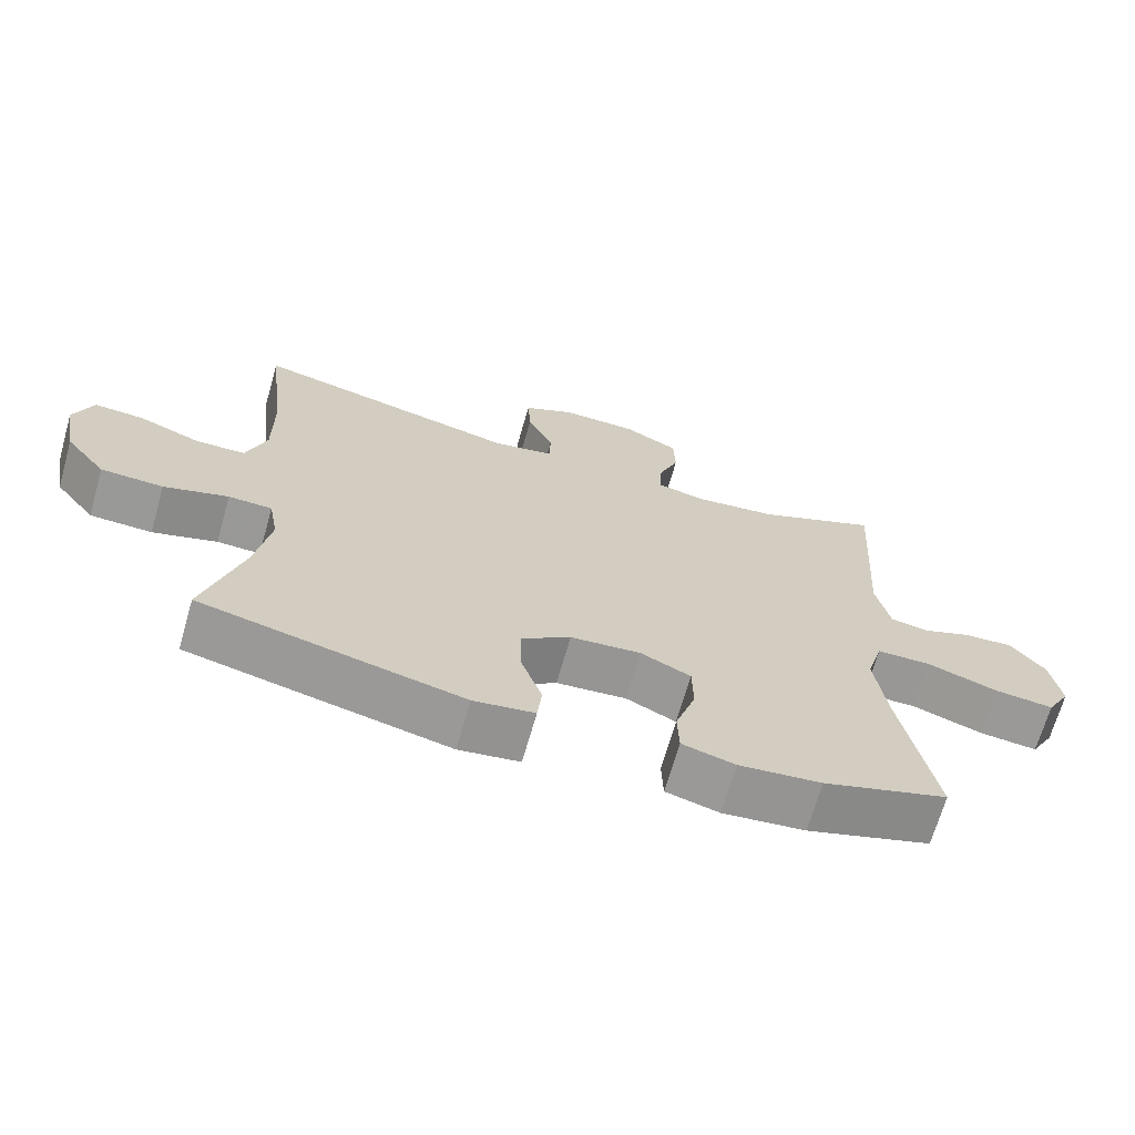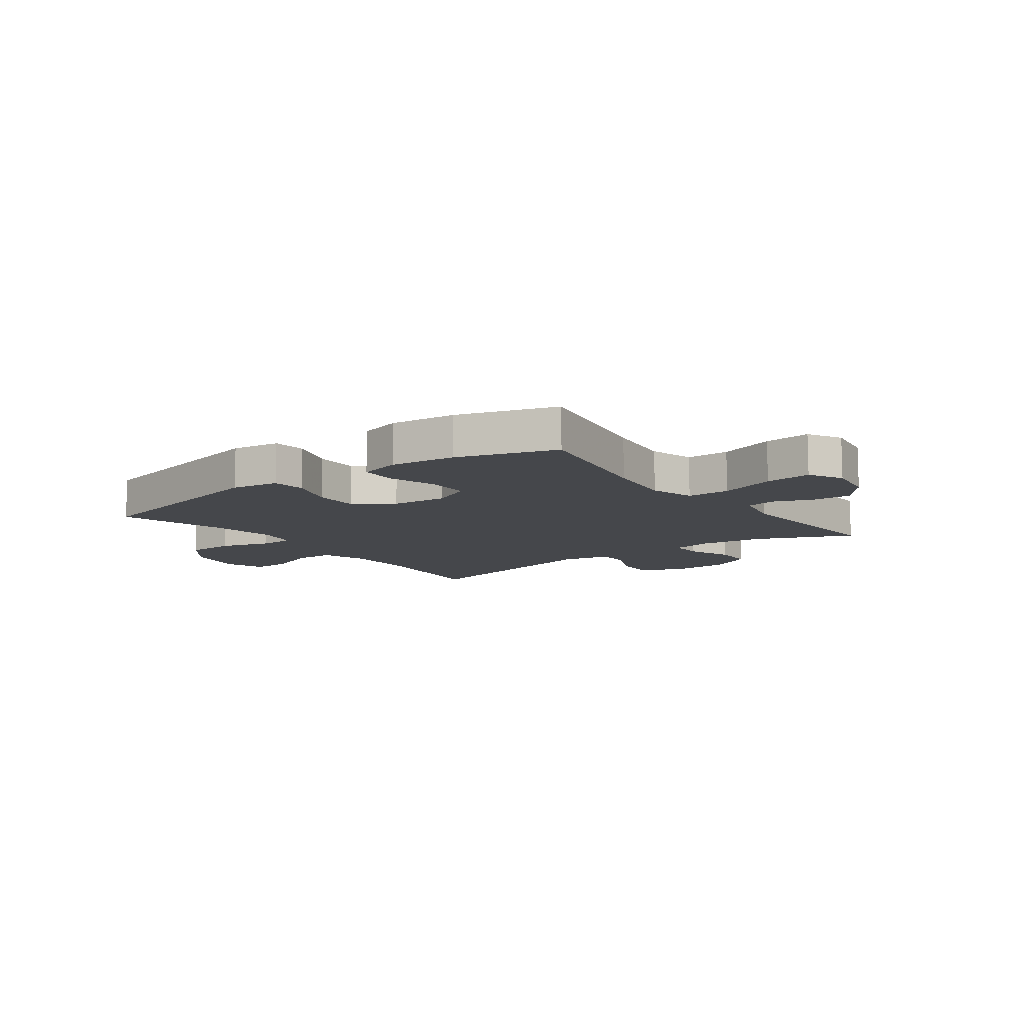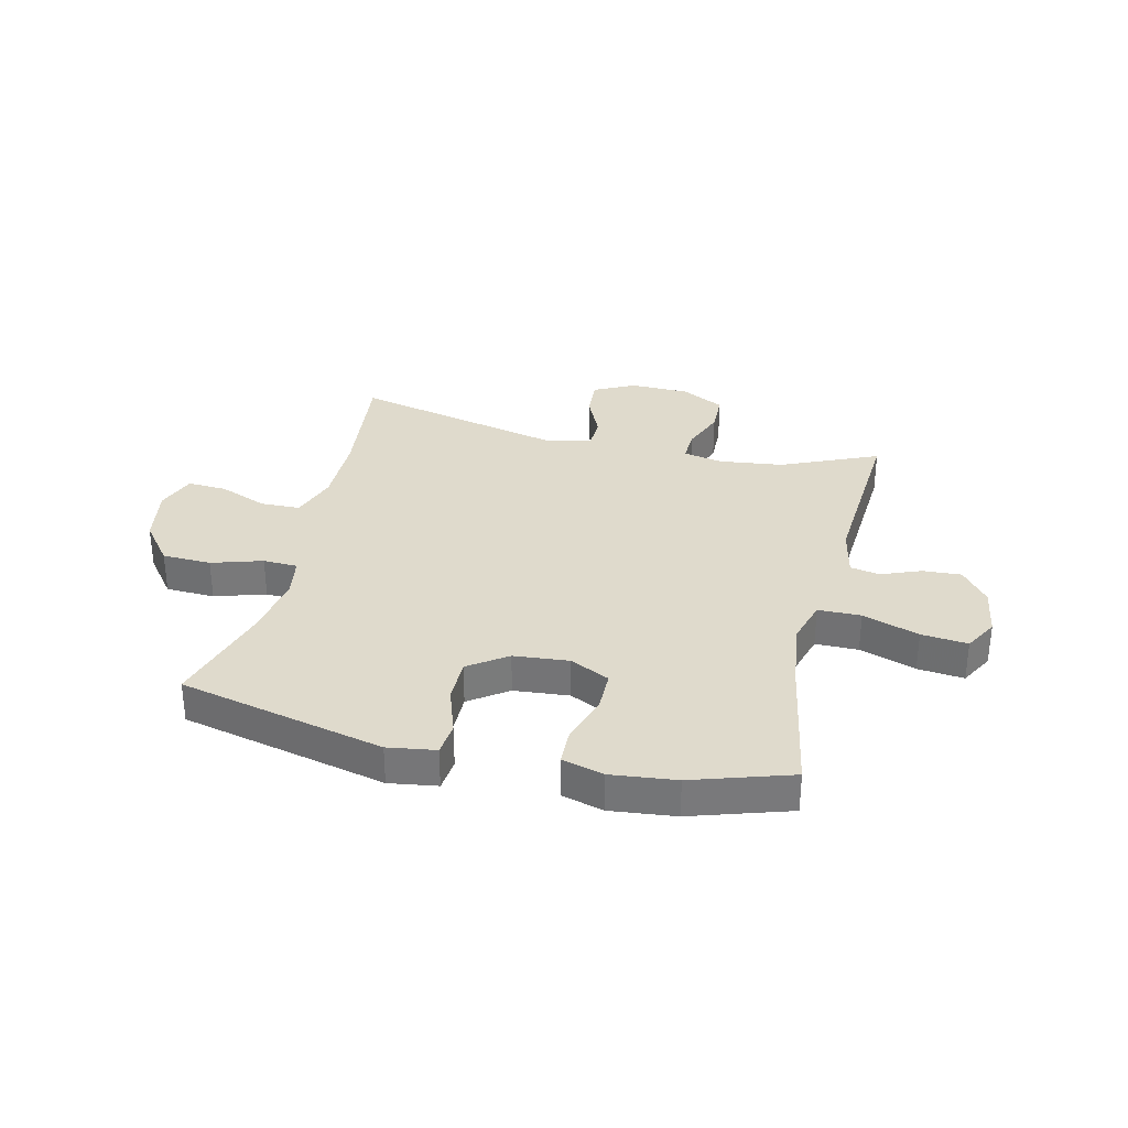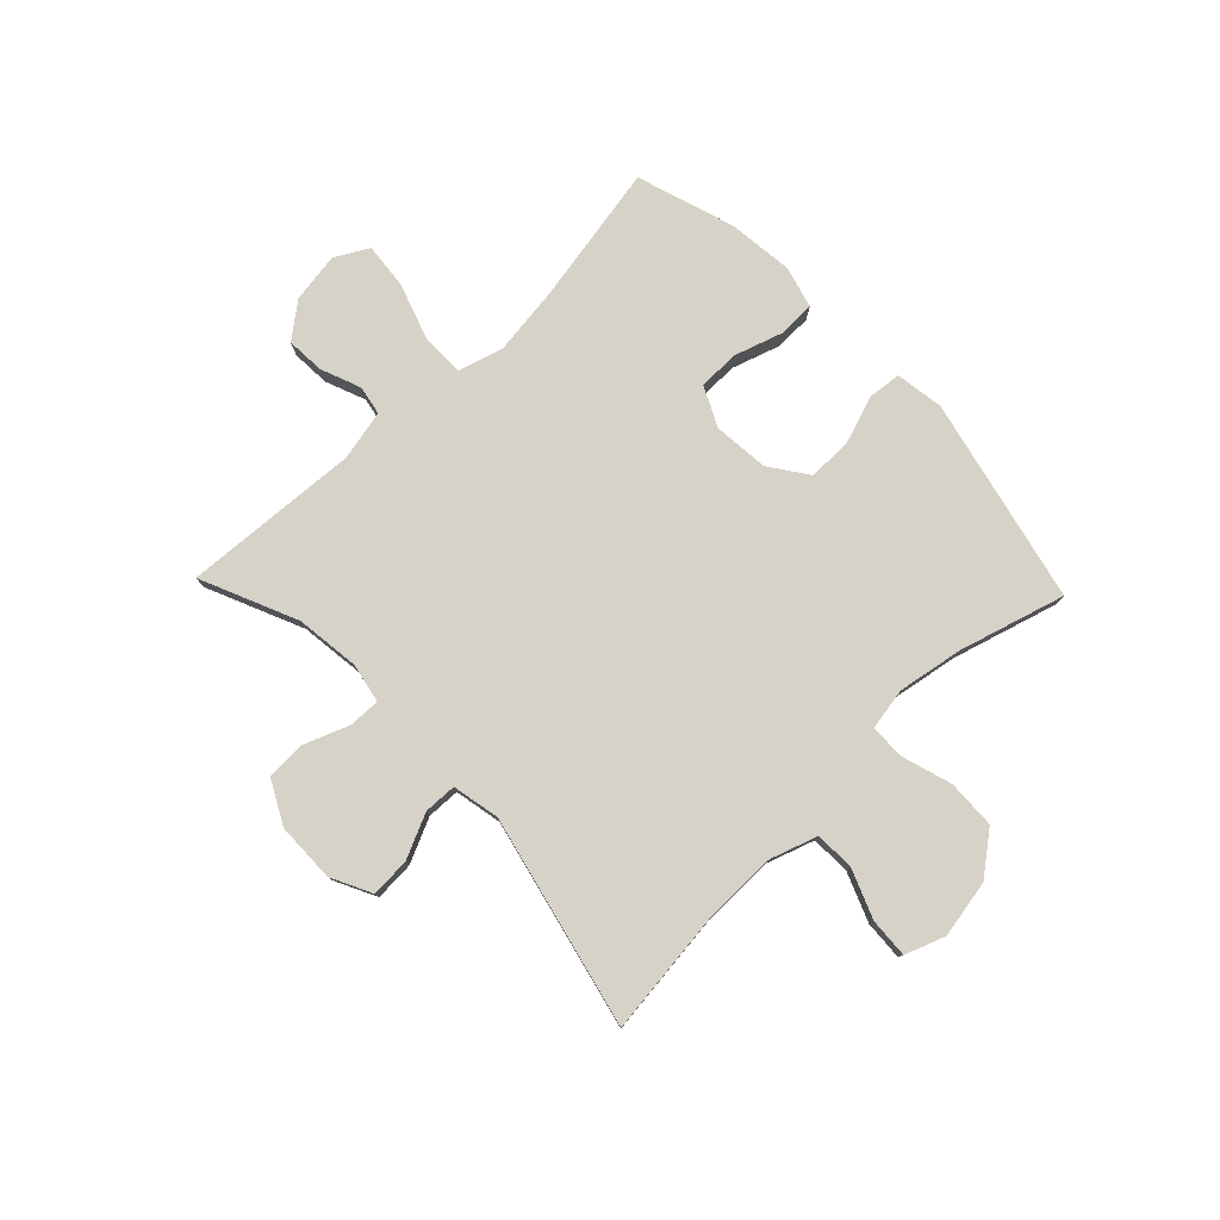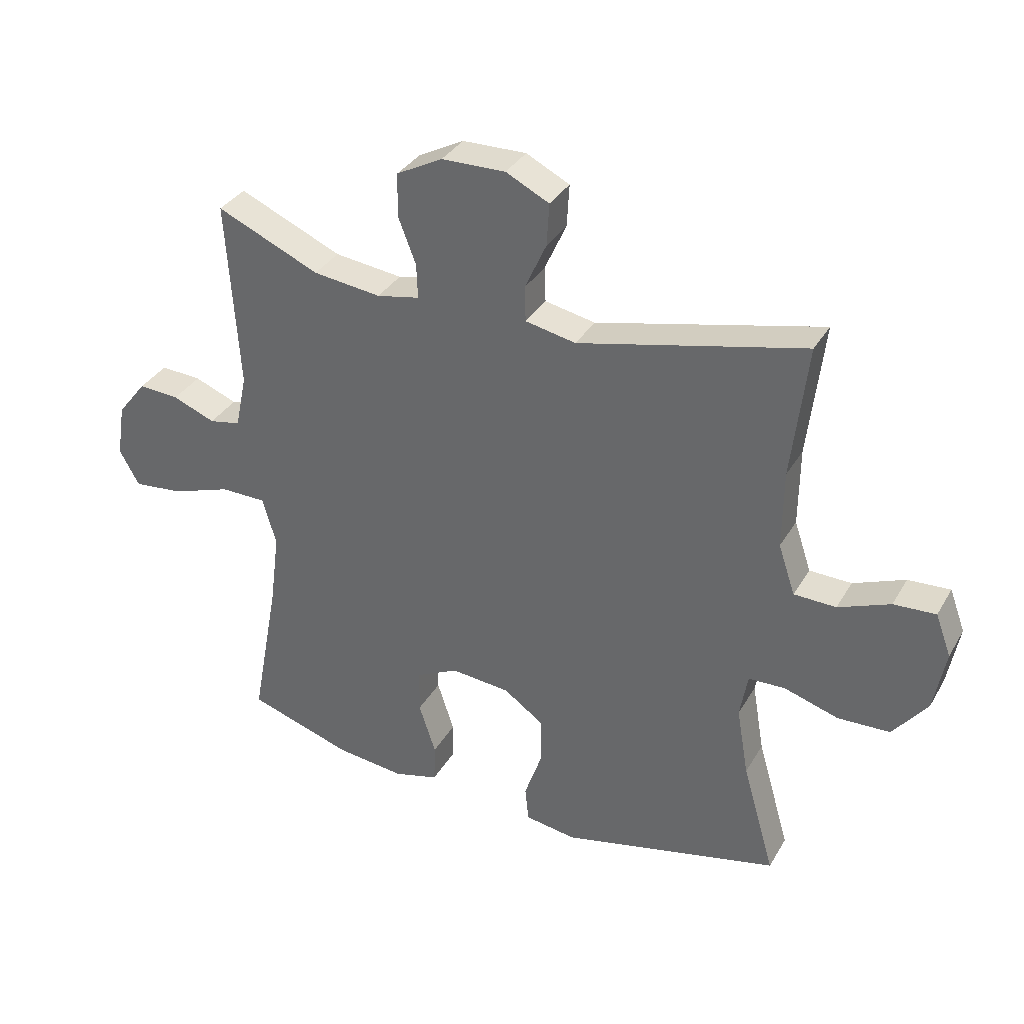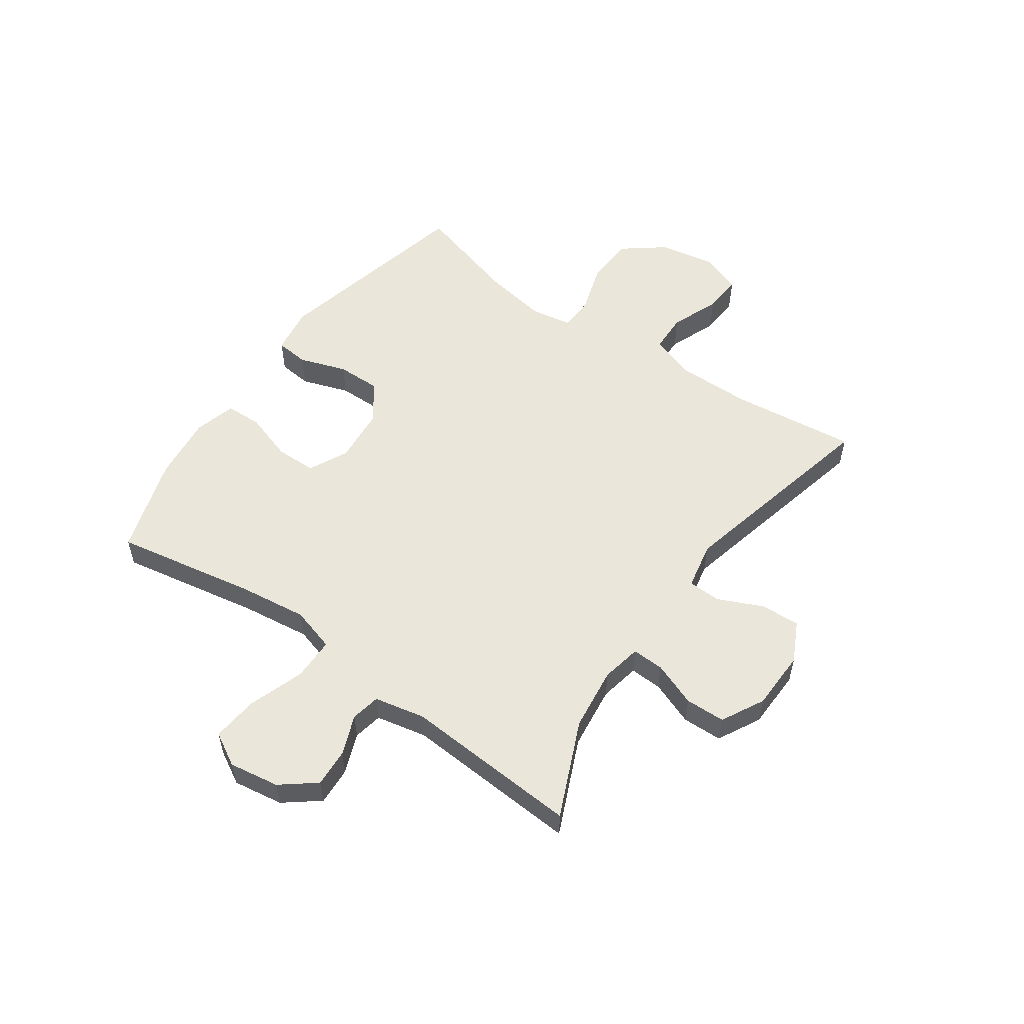
<metadata>
{"format":"obj","ext":"obj","renderer":"f3d","projection":"perspective","resolution":1024,"background":"white","views":[{"elev":-68.5,"azim":164.0,"up":"+Z"},{"elev":-10.4,"azim":-143.5,"up":"+Y"},{"elev":32.5,"azim":-166.5,"up":"+Y"},{"elev":78.6,"azim":46.2,"up":"+Y"},{"elev":34.2,"azim":26.3,"up":"+Z"},{"elev":54.9,"azim":-54.8,"up":"+Y"}]}
</metadata>
<code>
v 0.5 0.07 0.5
v 0.474 0.07 0.277
v 0.473 0.07 0.147
v 0.501 0.07 0.064
v 0.571 0.07 0.062
v 0.657 0.07 0.096
v 0.727 0.07 0.1
v 0.753 0.07 0.03
v 0.734 0.07 -0.073
v 0.677 0.07 -0.146
v 0.59 0.07 -0.149
v 0.5 0.07 -0.121
v 0.439 0.07 -0.123
v 0.426 0.07 -0.197
v 0.446 0.07 -0.313
v 0.5 0.07 -0.5
v 0.135 0.07 -0.583
v 0.05 0.07 -0.57
v 0.044 0.07 -0.511
v 0.073 0.07 -0.427
v 0.074 0.07 -0.348
v 0.006 0.07 -0.3
v -0.092 0.07 -0.291
v -0.162 0.07 -0.325
v -0.163 0.07 -0.398
v -0.135 0.07 -0.484
v -0.137 0.07 -0.549
v -0.211 0.07 -0.569
v -0.326 0.07 -0.556
v -0.5 0.07 -0.5
v -0.454 0.07 -0.251
v -0.438 0.07 -0.128
v -0.461 0.07 -0.049
v -0.537 0.07 -0.048
v -0.637 0.07 -0.082
v -0.719 0.07 -0.09
v -0.752 0.07 -0.031
v -0.738 0.07 0.058
v -0.69 0.07 0.119
v -0.622 0.07 0.115
v -0.551 0.07 0.087
v -0.499 0.07 0.097
v -0.48 0.07 0.187
v -0.5 0.07 0.5
v -0.329 0.07 0.425
v -0.216 0.07 0.411
v -0.145 0.07 0.425
v -0.147 0.07 0.482
v -0.177 0.07 0.56
v -0.175 0.07 0.631
v -0.099 0.07 0.671
v 0.007 0.07 0.673
v 0.079 0.07 0.637
v 0.075 0.07 0.567
v 0.039 0.07 0.488
v 0.041 0.07 0.43
v 0.125 0.07 0.413
v 0.5 0 0.5
v 0.474 0 0.277
v 0.473 0 0.147
v 0.501 0 0.064
v 0.571 0 0.062
v 0.657 0 0.096
v 0.727 0 0.1
v 0.753 0 0.03
v 0.734 0 -0.073
v 0.677 0 -0.146
v 0.59 0 -0.149
v 0.5 0 -0.121
v 0.439 0 -0.123
v 0.426 0 -0.197
v 0.446 0 -0.313
v 0.5 0 -0.5
v 0.135 0 -0.583
v 0.05 0 -0.57
v 0.044 0 -0.511
v 0.073 0 -0.427
v 0.074 0 -0.348
v 0.006 0 -0.3
v -0.092 0 -0.291
v -0.162 0 -0.325
v -0.163 0 -0.398
v -0.135 0 -0.484
v -0.137 0 -0.549
v -0.211 0 -0.569
v -0.326 0 -0.556
v -0.5 0 -0.5
v -0.454 0 -0.251
v -0.438 0 -0.128
v -0.461 0 -0.049
v -0.537 0 -0.048
v -0.637 0 -0.082
v -0.719 0 -0.09
v -0.752 0 -0.031
v -0.738 0 0.058
v -0.69 0 0.119
v -0.622 0 0.115
v -0.551 0 0.087
v -0.499 0 0.097
v -0.48 0 0.187
v -0.5 0 0.5
v -0.329 0 0.425
v -0.216 0 0.411
v -0.145 0 0.425
v -0.147 0 0.482
v -0.177 0 0.56
v -0.175 0 0.631
v -0.099 0 0.671
v 0.007 0 0.673
v 0.079 0 0.637
v 0.075 0 0.567
v 0.039 0 0.488
v 0.041 0 0.43
v 0.125 0 0.413
f 53 54 55
f 52 53 55
f 51 52 55
f 50 51 55
f 49 50 55
f 48 49 55
f 47 48 55 56
f 46 47 56 57
f 43 44 45
f 42 43 45 46
f 39 40 41
f 38 39 41
f 37 38 41
f 36 37 41
f 35 36 41
f 34 35 41
f 33 34 41 42
f 42 46 57
f 33 42 57
f 32 33 57
f 29 30 31
f 28 29 31
f 27 28 31
f 26 27 31
f 25 26 31
f 24 25 31 32
f 18 19 20
f 17 18 20
f 16 17 20
f 15 16 20
f 14 15 20 21
f 13 14 21 22
f 10 11 12
f 9 10 12
f 8 9 12
f 7 8 12
f 6 7 12
f 5 6 12
f 4 5 12 13
f 13 22 23
f 4 13 23
f 3 4 23
f 57 1 2
f 24 32 57
f 23 24 57
f 3 23 57
f 2 3 57
f 112 111 110
f 112 110 109
f 112 109 108
f 112 108 107
f 112 107 106
f 112 106 105
f 113 112 105 104
f 114 113 104 103
f 102 101 100
f 103 102 100 99
f 98 97 96
f 98 96 95
f 98 95 94
f 98 94 93
f 98 93 92
f 98 92 91
f 99 98 91 90
f 114 103 99
f 114 99 90
f 114 90 89
f 88 87 86
f 88 86 85
f 88 85 84
f 88 84 83
f 88 83 82
f 89 88 82 81
f 77 76 75
f 77 75 74
f 77 74 73
f 77 73 72
f 78 77 72 71
f 79 78 71 70
f 69 68 67
f 69 67 66
f 69 66 65
f 69 65 64
f 69 64 63
f 69 63 62
f 70 69 62 61
f 80 79 70
f 80 70 61
f 80 61 60
f 59 58 114
f 114 89 81
f 114 81 80
f 114 80 60
f 114 60 59
f 1 58 59 2
f 2 59 60 3
f 3 60 61 4
f 4 61 62 5
f 5 62 63 6
f 6 63 64 7
f 7 64 65 8
f 8 65 66 9
f 9 66 67 10
f 10 67 68 11
f 11 68 69 12
f 12 69 70 13
f 13 70 71 14
f 14 71 72 15
f 15 72 73 16
f 16 73 74 17
f 17 74 75 18
f 18 75 76 19
f 19 76 77 20
f 20 77 78 21
f 21 78 79 22
f 22 79 80 23
f 23 80 81 24
f 24 81 82 25
f 25 82 83 26
f 26 83 84 27
f 27 84 85 28
f 28 85 86 29
f 29 86 87 30
f 30 87 88 31
f 31 88 89 32
f 32 89 90 33
f 33 90 91 34
f 34 91 92 35
f 35 92 93 36
f 36 93 94 37
f 37 94 95 38
f 38 95 96 39
f 39 96 97 40
f 40 97 98 41
f 41 98 99 42
f 42 99 100 43
f 43 100 101 44
f 44 101 102 45
f 45 102 103 46
f 46 103 104 47
f 47 104 105 48
f 48 105 106 49
f 49 106 107 50
f 50 107 108 51
f 51 108 109 52
f 52 109 110 53
f 53 110 111 54
f 54 111 112 55
f 55 112 113 56
f 56 113 114 57
f 57 114 58 1

</code>
